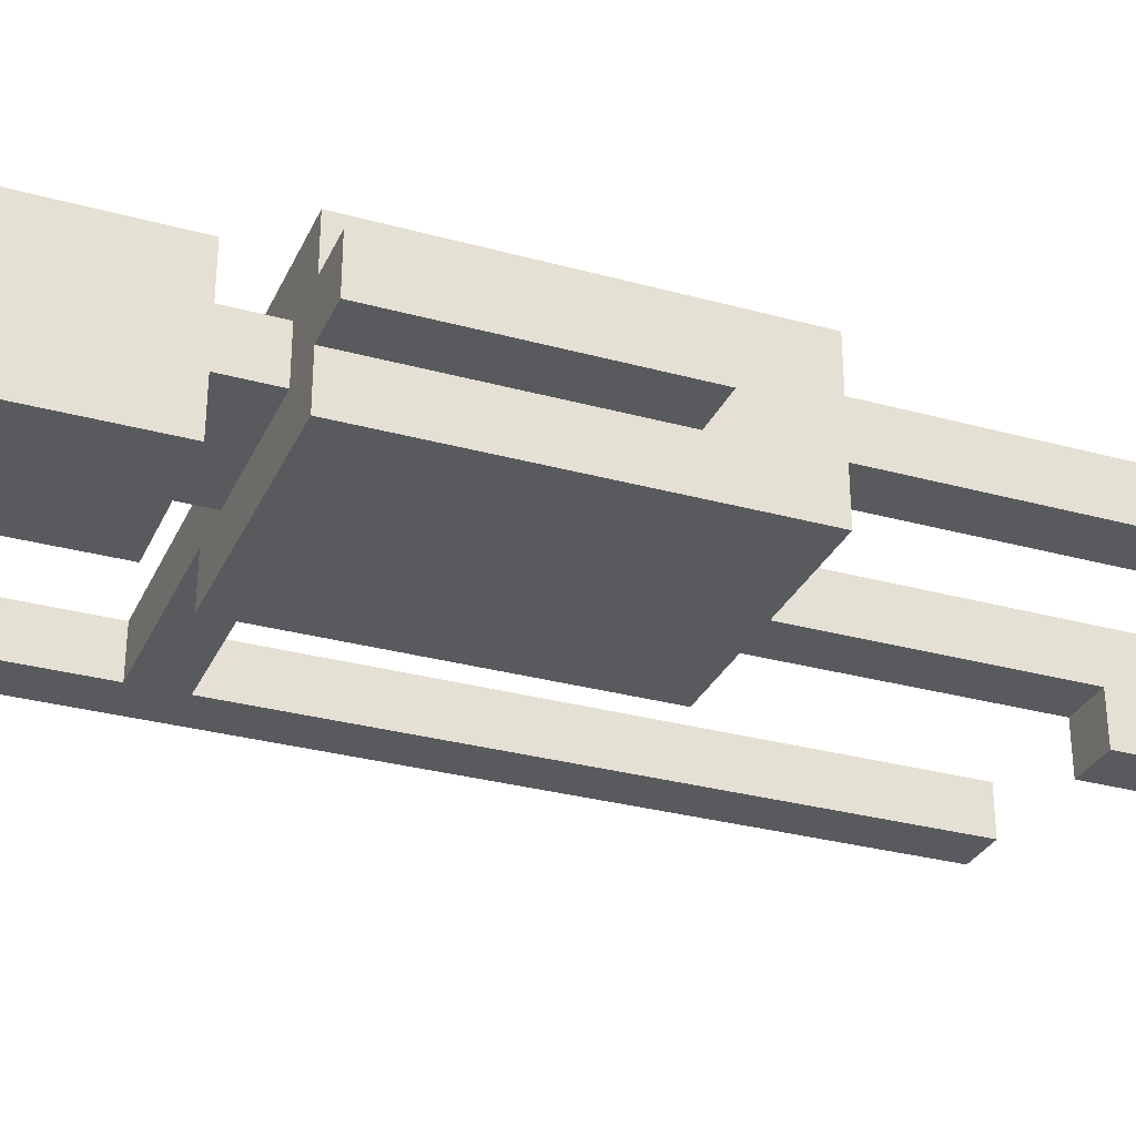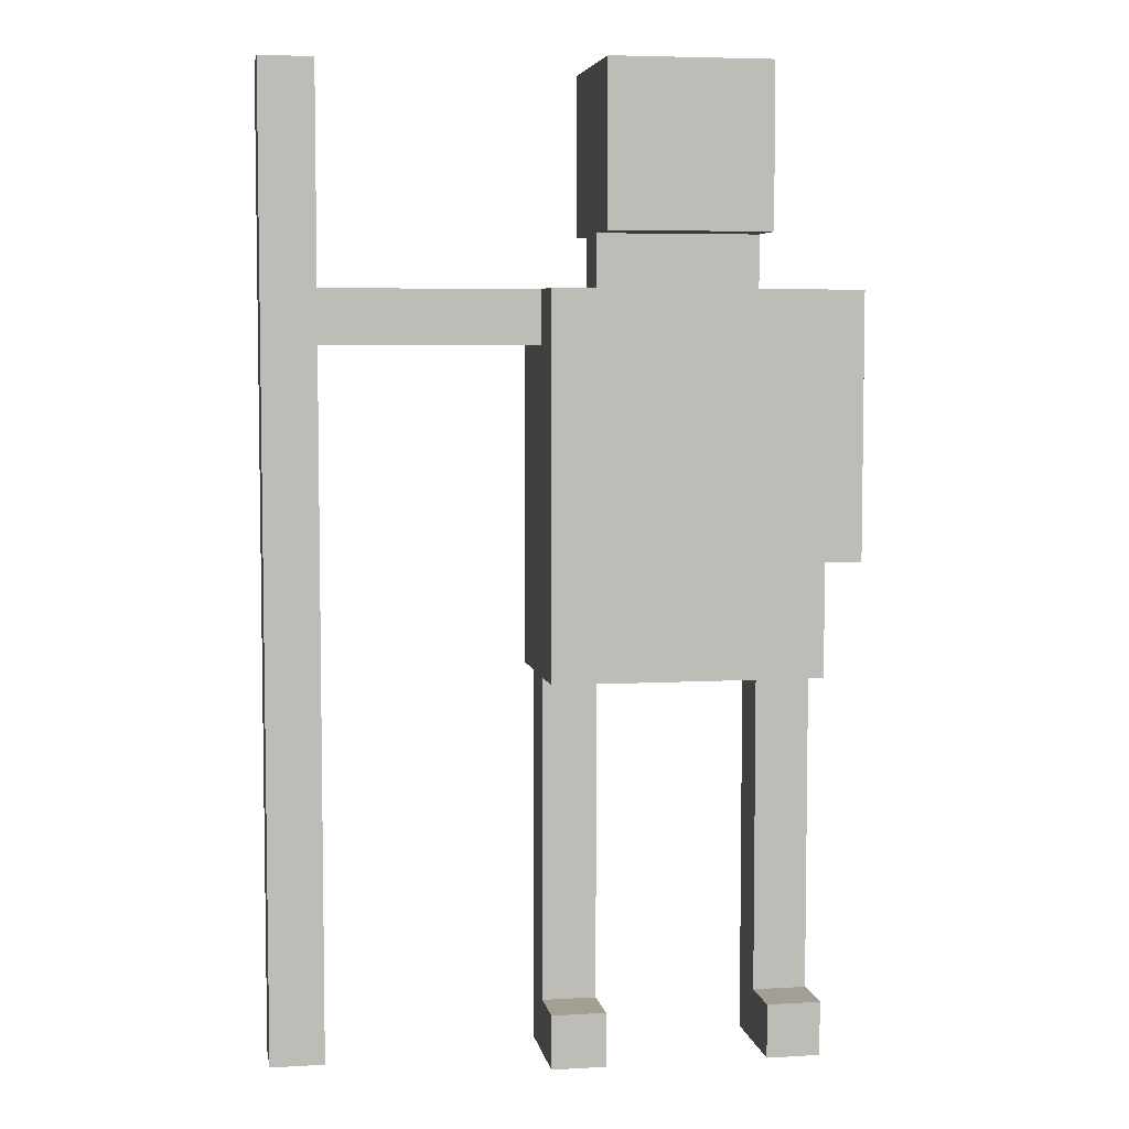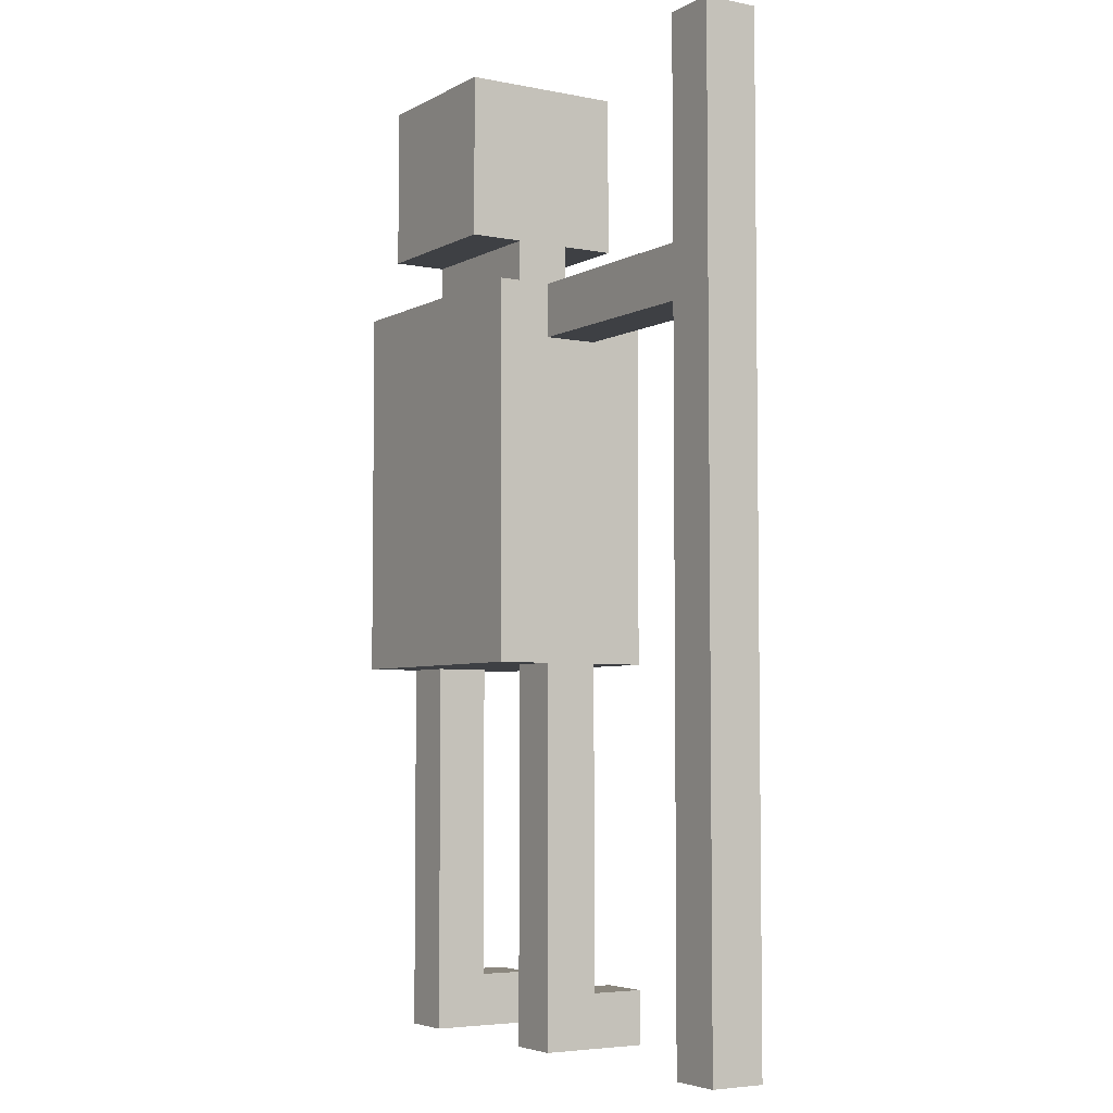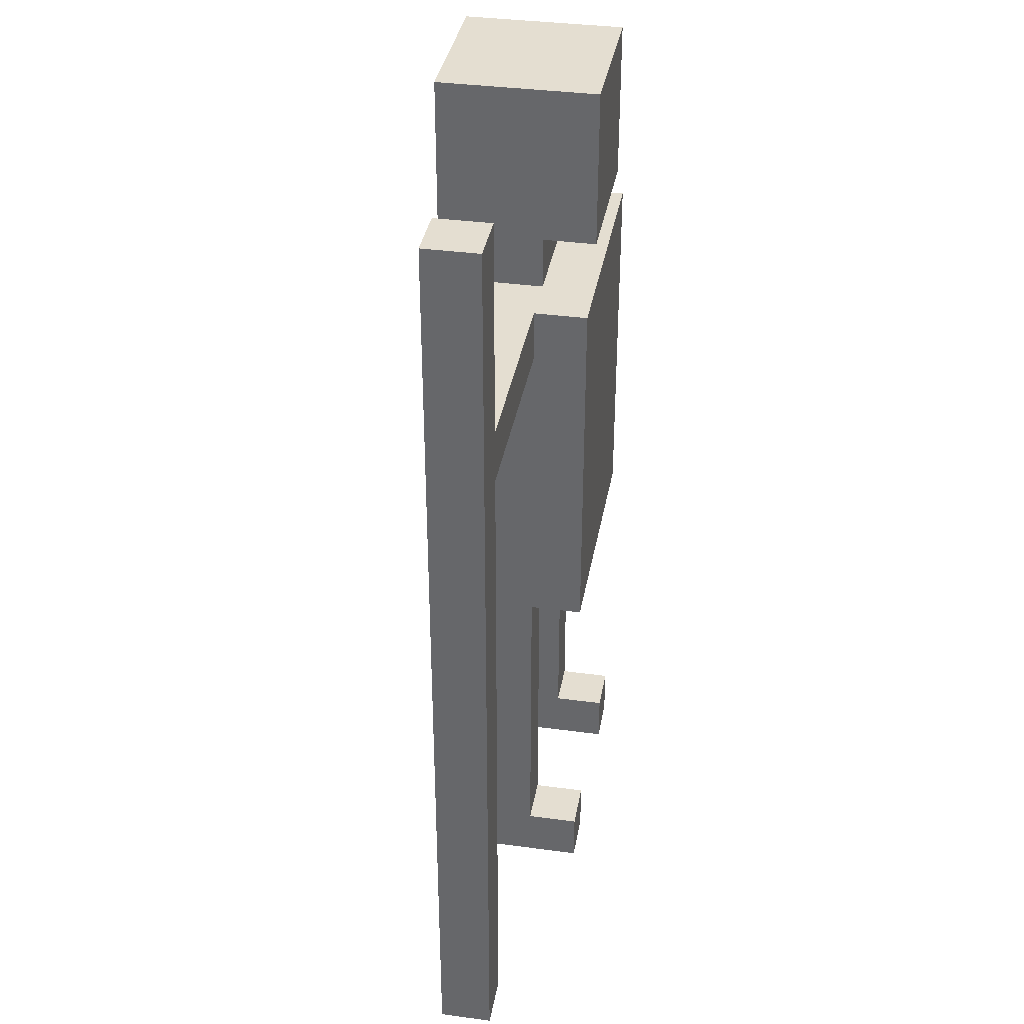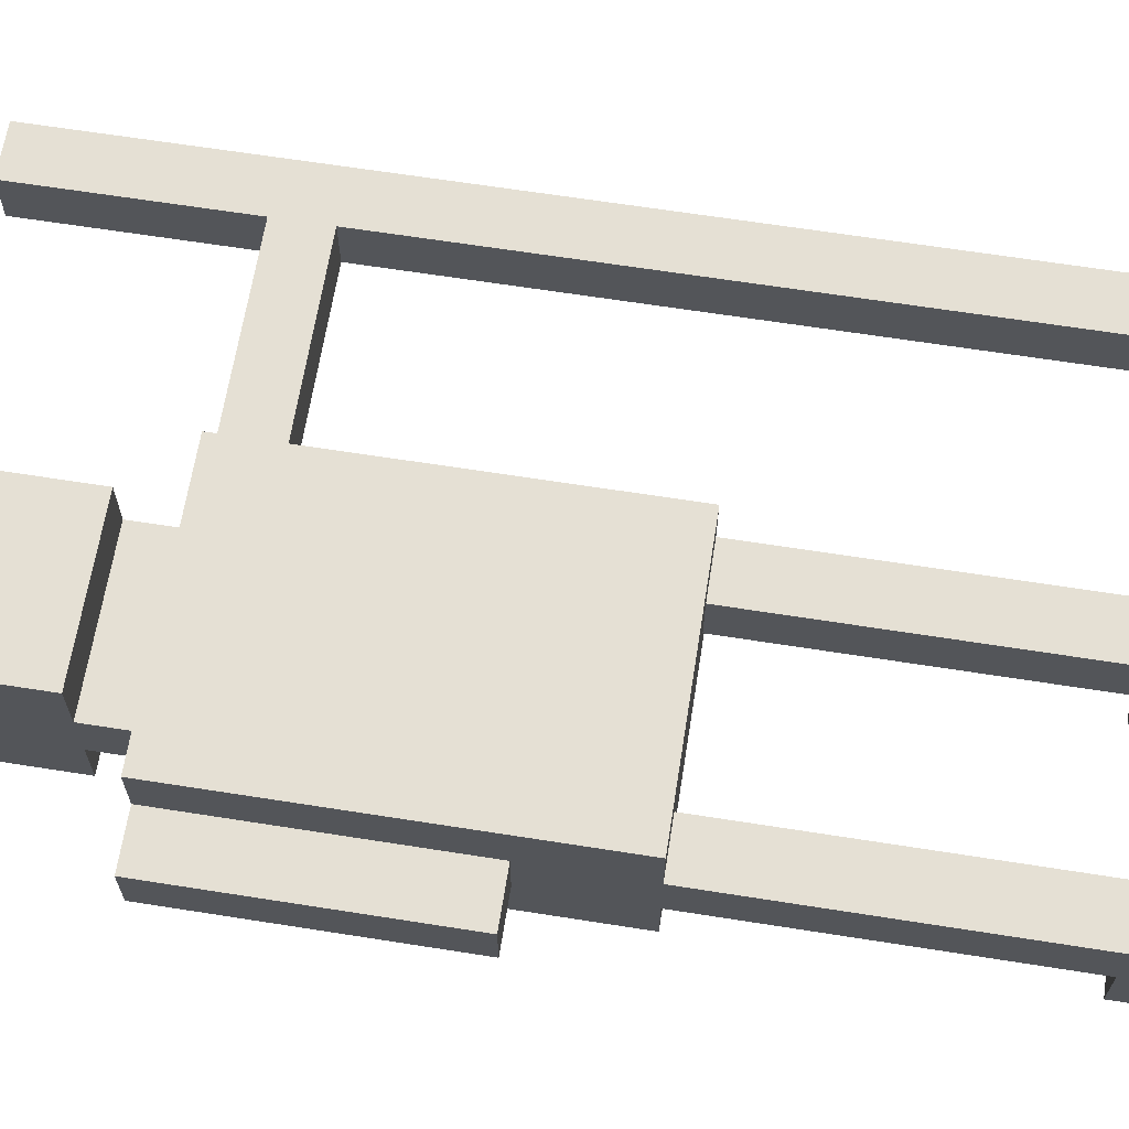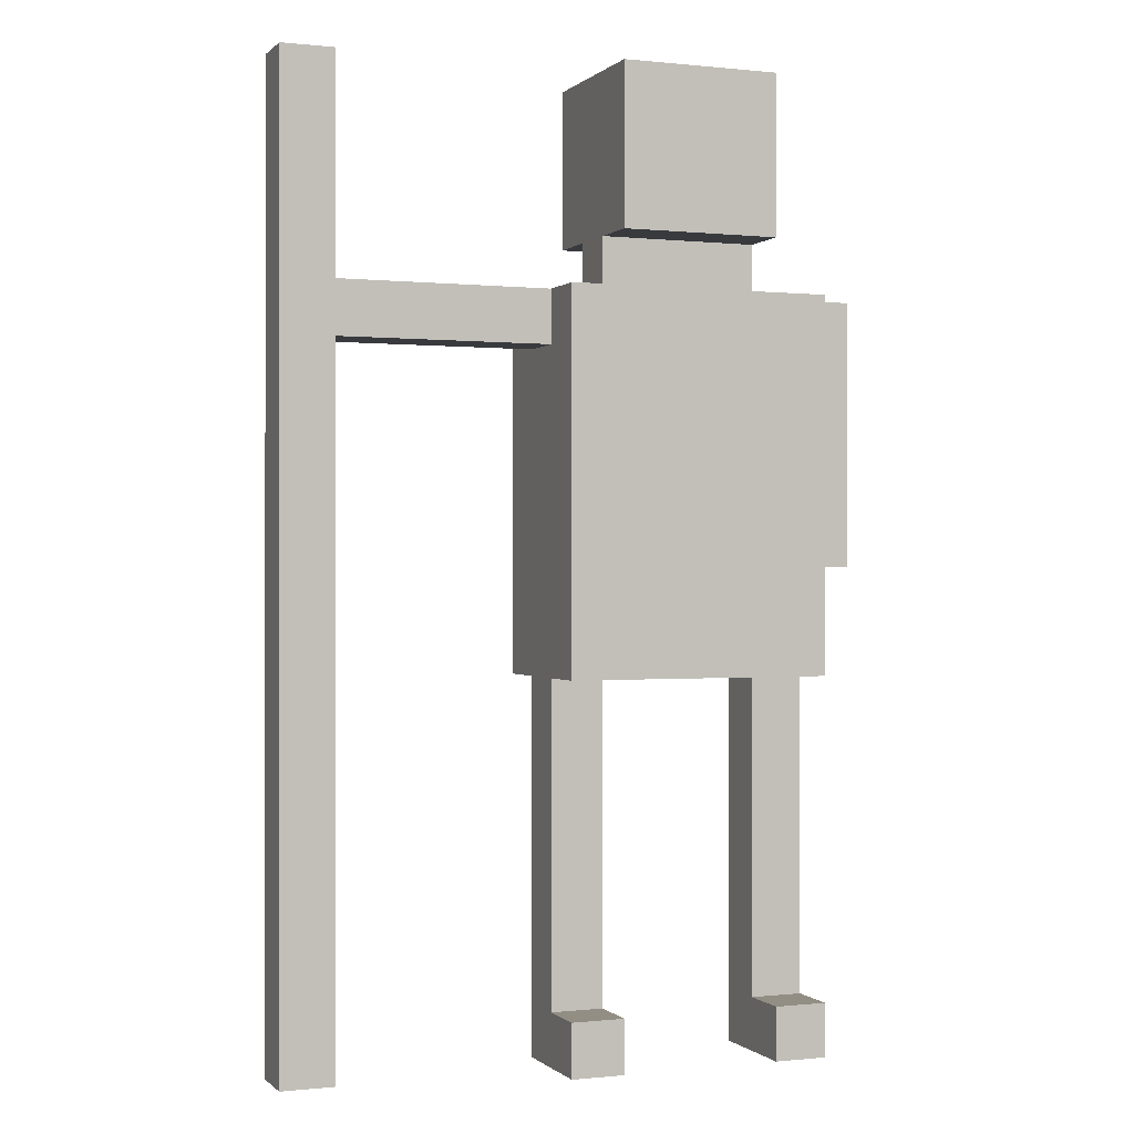
<metadata>
{"format":"obj","ext":"obj","renderer":"f3d","projection":"perspective","resolution":1024,"background":"white","views":[{"elev":-30.6,"azim":-111.6,"up":"+Z"},{"elev":5.5,"azim":170.1,"up":"+Y"},{"elev":-4.8,"azim":57.8,"up":"+Y"},{"elev":36.4,"azim":100.0,"up":"+Y"},{"elev":65.3,"azim":-81.0,"up":"+Z"},{"elev":-0.1,"azim":158.5,"up":"+Y"}]}
</metadata>
<code>
v -3.5 12 1.5
v -3.5 12 0.5
v -3.5 17 1.5
v -3.5 17 0.5
v -2.5 3 1.5
v -2.5 3 -0.5
v -2.5 4 0.5
v -2.5 4 -0.5
v -2.5 10 2.5
v -2.5 10 1.5
v -2.5 10 0.5
v -2.5 10 -0.5
v -2.5 12 2.5
v -2.5 12 1.5
v -2.5 12 0.5
v -2.5 12 -0.5
v -2.5 17 2.5
v -2.5 17 1.5
v -2.5 17 0.5
v -2.5 17 -0.5
v -1.5 17 1.5
v -1.5 17 0.5
v -1.5 18 2.5
v -1.5 18 1.5
v -1.5 18 0.5
v -1.5 18 -0.5
v -1.5 19 0.5
v -1.5 19 -0.5
v -1.5 20 2.5
v -1.5 20 0.5
v -1.5 20 -0.5
v -1.5 21 2.5
v -1.5 21 -0.5
v 1.5 3 1.5
v 1.5 3 -0.5
v 1.5 4 0.5
v 1.5 4 -0.5
v 1.5 10 1.5
v 1.5 10 0.5
v 6.5 3 1.5
v 6.5 3 0.5
v 6.5 16 1.5
v 6.5 16 0.5
v 6.5 17 1.5
v 6.5 17 0.5
v 6.5 19 1.5
v 6.5 19 0.5
v 6.5 21 1.5
v 6.5 21 0.5
v -1.5 3 1.5
v -1.5 3 -0.5
v -1.5 4 0.5
v -1.5 4 -0.5
v -1.5 10 1.5
v -1.5 10 0.5
v 1.5 17 1.5
v 1.5 17 0.5
v 1.5 18 2.5
v 1.5 18 1.5
v 1.5 18 0.5
v 1.5 18 -0.5
v 1.5 19 0.5
v 1.5 19 -0.5
v 1.5 20 2.5
v 1.5 20 0.5
v 1.5 20 -0.5
v 1.5 21 2.5
v 1.5 21 -0.5
v 2.5 3 1.5
v 2.5 3 -0.5
v 2.5 4 0.5
v 2.5 4 -0.5
v 2.5 10 2.5
v 2.5 10 1.5
v 2.5 10 0.5
v 2.5 10 -0.5
v 2.5 12 2.5
v 2.5 12 -0.5
v 2.5 16 1.5
v 2.5 16 0.5
v 2.5 17 2.5
v 2.5 17 1.5
v 2.5 17 0.5
v 2.5 17 -0.5
v 7.5 3 1.5
v 7.5 3 0.5
v 7.5 16 1.5
v 7.5 16 0.5
v 7.5 17 1.5
v 7.5 17 0.5
v 7.5 19 1.5
v 7.5 19 0.5
v 7.5 21 1.5
v 7.5 21 0.5
v -2.5 10 2.5
v -2.5 12 2.5
v -2.5 17 2.5
v -1.5 18 2.5
v -1.5 20 2.5
v -1.5 21 2.5
v 1.5 18 2.5
v 1.5 20 2.5
v 1.5 21 2.5
v 2.5 10 2.5
v 2.5 12 2.5
v 2.5 17 2.5
v -3.5 12 1.5
v -3.5 17 1.5
v -2.5 3 1.5
v -2.5 10 1.5
v -2.5 12 1.5
v -2.5 17 1.5
v -1.5 3 1.5
v -1.5 10 1.5
v -1.5 17 1.5
v -1.5 18 1.5
v 1.5 3 1.5
v 1.5 10 1.5
v 1.5 17 1.5
v 1.5 18 1.5
v 2.5 3 1.5
v 2.5 10 1.5
v 2.5 16 1.5
v 2.5 17 1.5
v 6.5 3 1.5
v 6.5 16 1.5
v 6.5 17 1.5
v 6.5 19 1.5
v 6.5 21 1.5
v 7.5 3 1.5
v 7.5 16 1.5
v 7.5 17 1.5
v 7.5 19 1.5
v 7.5 21 1.5
v -3.5 12 0.5
v -3.5 17 0.5
v -2.5 4 0.5
v -2.5 10 0.5
v -2.5 12 0.5
v -2.5 17 0.5
v -1.5 4 0.5
v -1.5 10 0.5
v -1.5 17 0.5
v -1.5 18 0.5
v 1.5 4 0.5
v 1.5 10 0.5
v 1.5 17 0.5
v 1.5 18 0.5
v 2.5 4 0.5
v 2.5 10 0.5
v 2.5 16 0.5
v 2.5 17 0.5
v 6.5 3 0.5
v 6.5 16 0.5
v 6.5 17 0.5
v 6.5 19 0.5
v 6.5 21 0.5
v 7.5 3 0.5
v 7.5 16 0.5
v 7.5 17 0.5
v 7.5 19 0.5
v 7.5 21 0.5
v -2.5 3 -0.5
v -2.5 4 -0.5
v -2.5 10 -0.5
v -2.5 12 -0.5
v -2.5 17 -0.5
v -1.5 3 -0.5
v -1.5 4 -0.5
v -1.5 18 -0.5
v -1.5 19 -0.5
v -1.5 20 -0.5
v -1.5 21 -0.5
v -0.5 15 -0.5
v -0.5 16 -0.5
v -0.5 19 -0.5
v -0.5 20 -0.5
v 0.5 15 -0.5
v 0.5 16 -0.5
v 0.5 19 -0.5
v 0.5 20 -0.5
v 1.5 3 -0.5
v 1.5 4 -0.5
v 1.5 18 -0.5
v 1.5 19 -0.5
v 1.5 20 -0.5
v 1.5 21 -0.5
v 2.5 3 -0.5
v 2.5 4 -0.5
v 2.5 10 -0.5
v 2.5 12 -0.5
v 2.5 17 -0.5
v -2.5 3 1.5
v -1.5 3 1.5
v 1.5 3 1.5
v 2.5 3 1.5
v 6.5 3 1.5
v 7.5 3 1.5
v 6.5 3 0.5
v 7.5 3 0.5
v -2.5 3 -0.5
v -1.5 3 -0.5
v 1.5 3 -0.5
v 2.5 3 -0.5
v -2.5 10 2.5
v 2.5 10 2.5
v -2.5 10 1.5
v -1.5 10 1.5
v 1.5 10 1.5
v 2.5 10 1.5
v -2.5 10 0.5
v -1.5 10 0.5
v 1.5 10 0.5
v 2.5 10 0.5
v -2.5 10 -0.5
v 2.5 10 -0.5
v -3.5 12 1.5
v -2.5 12 1.5
v -3.5 12 0.5
v -2.5 12 0.5
v 2.5 16 1.5
v 6.5 16 1.5
v 2.5 16 0.5
v 6.5 16 0.5
v -1.5 18 2.5
v 1.5 18 2.5
v -1.5 18 1.5
v 1.5 18 1.5
v -1.5 18 0.5
v 1.5 18 0.5
v -1.5 18 -0.5
v 1.5 18 -0.5
v -2.5 4 0.5
v -1.5 4 0.5
v 1.5 4 0.5
v 2.5 4 0.5
v -2.5 4 -0.5
v -1.5 4 -0.5
v 1.5 4 -0.5
v 2.5 4 -0.5
v -2.5 17 2.5
v 2.5 17 2.5
v -3.5 17 1.5
v -2.5 17 1.5
v -1.5 17 1.5
v 1.5 17 1.5
v 2.5 17 1.5
v 6.5 17 1.5
v -3.5 17 0.5
v -2.5 17 0.5
v -1.5 17 0.5
v 1.5 17 0.5
v 2.5 17 0.5
v 6.5 17 0.5
v -2.5 17 -0.5
v 2.5 17 -0.5
v -1.5 21 2.5
v 1.5 21 2.5
v 6.5 21 1.5
v 7.5 21 1.5
v 6.5 21 0.5
v 7.5 21 0.5
v -1.5 21 -0.5
v 1.5 21 -0.5
f 3 2 1
f 4 2 3
f 7 6 5
f 8 6 7
f 10 7 5
f 11 7 10
f 13 10 9
f 13 12 11
f 13 11 10
f 14 12 13
f 15 12 14
f 16 12 15
f 17 14 13
f 18 14 17
f 19 16 15
f 20 16 19
f 24 22 21
f 25 22 24
f 27 24 23
f 27 26 25
f 27 25 24
f 28 26 27
f 29 27 23
f 30 28 27
f 30 27 29
f 31 28 30
f 32 30 29
f 32 31 30
f 33 31 32
f 36 35 34
f 37 35 36
f 38 36 34
f 39 36 38
f 42 41 40
f 43 41 42
f 46 45 44
f 47 45 46
f 48 47 46
f 49 47 48
f 50 51 52
f 52 51 53
f 50 52 54
f 54 52 55
f 56 57 59
f 59 57 60
f 58 59 62
f 60 61 62
f 59 60 62
f 62 61 63
f 58 62 64
f 62 63 65
f 64 62 65
f 65 63 66
f 64 65 67
f 65 66 67
f 67 66 68
f 69 70 71
f 71 70 72
f 69 71 74
f 74 71 75
f 73 74 77
f 75 76 77
f 74 75 77
f 77 76 78
f 77 78 79
f 79 78 80
f 77 79 81
f 81 79 82
f 80 78 83
f 83 78 84
f 85 86 87
f 87 86 88
f 87 88 89
f 89 88 90
f 89 90 91
f 91 90 92
f 91 92 93
f 93 92 94
f 101 99 98
f 102 100 99
f 102 99 101
f 103 100 102
f 104 96 95
f 105 97 96
f 105 96 104
f 106 97 105
f 111 108 107
f 112 108 111
f 113 110 109
f 114 110 113
f 119 116 115
f 120 116 119
f 121 118 117
f 122 118 121
f 126 124 123
f 127 124 126
f 130 126 125
f 131 127 126
f 131 126 130
f 132 128 127
f 132 127 131
f 133 129 128
f 133 128 132
f 134 129 133
f 135 136 139
f 139 136 140
f 137 138 141
f 141 138 142
f 143 144 147
f 147 144 148
f 145 146 149
f 149 146 150
f 151 152 154
f 154 152 155
f 153 154 158
f 154 155 159
f 158 154 159
f 155 156 160
f 159 155 160
f 156 157 161
f 160 156 161
f 161 157 162
f 163 164 168
f 168 164 169
f 166 167 174
f 174 167 175
f 171 172 176
f 170 171 176
f 172 173 177
f 176 172 177
f 174 175 178
f 166 174 178
f 175 167 179
f 178 175 179
f 170 176 180
f 176 177 180
f 177 173 181
f 180 177 181
f 170 180 184
f 180 181 185
f 184 180 185
f 181 173 186
f 185 181 186
f 186 173 187
f 182 183 188
f 188 183 189
f 165 166 190
f 166 178 191
f 190 166 191
f 178 179 191
f 179 167 192
f 191 179 192
f 199 198 197
f 200 198 199
f 201 194 193
f 202 194 201
f 203 196 195
f 204 196 203
f 207 206 205
f 208 206 207
f 209 206 208
f 210 206 209
f 212 209 208
f 213 209 212
f 215 212 211
f 215 214 213
f 215 213 212
f 216 214 215
f 219 218 217
f 220 218 219
f 223 222 221
f 224 222 223
f 227 226 225
f 228 226 227
f 231 230 229
f 232 230 231
f 233 234 237
f 237 234 238
f 235 236 239
f 239 236 240
f 241 242 244
f 244 242 245
f 245 242 246
f 246 242 247
f 243 244 249
f 244 245 249
f 249 245 250
f 250 245 251
f 247 248 252
f 246 247 252
f 252 248 253
f 253 248 254
f 250 251 255
f 252 253 255
f 251 252 255
f 255 253 256
f 259 260 261
f 261 260 262
f 257 258 263
f 263 258 264

</code>
